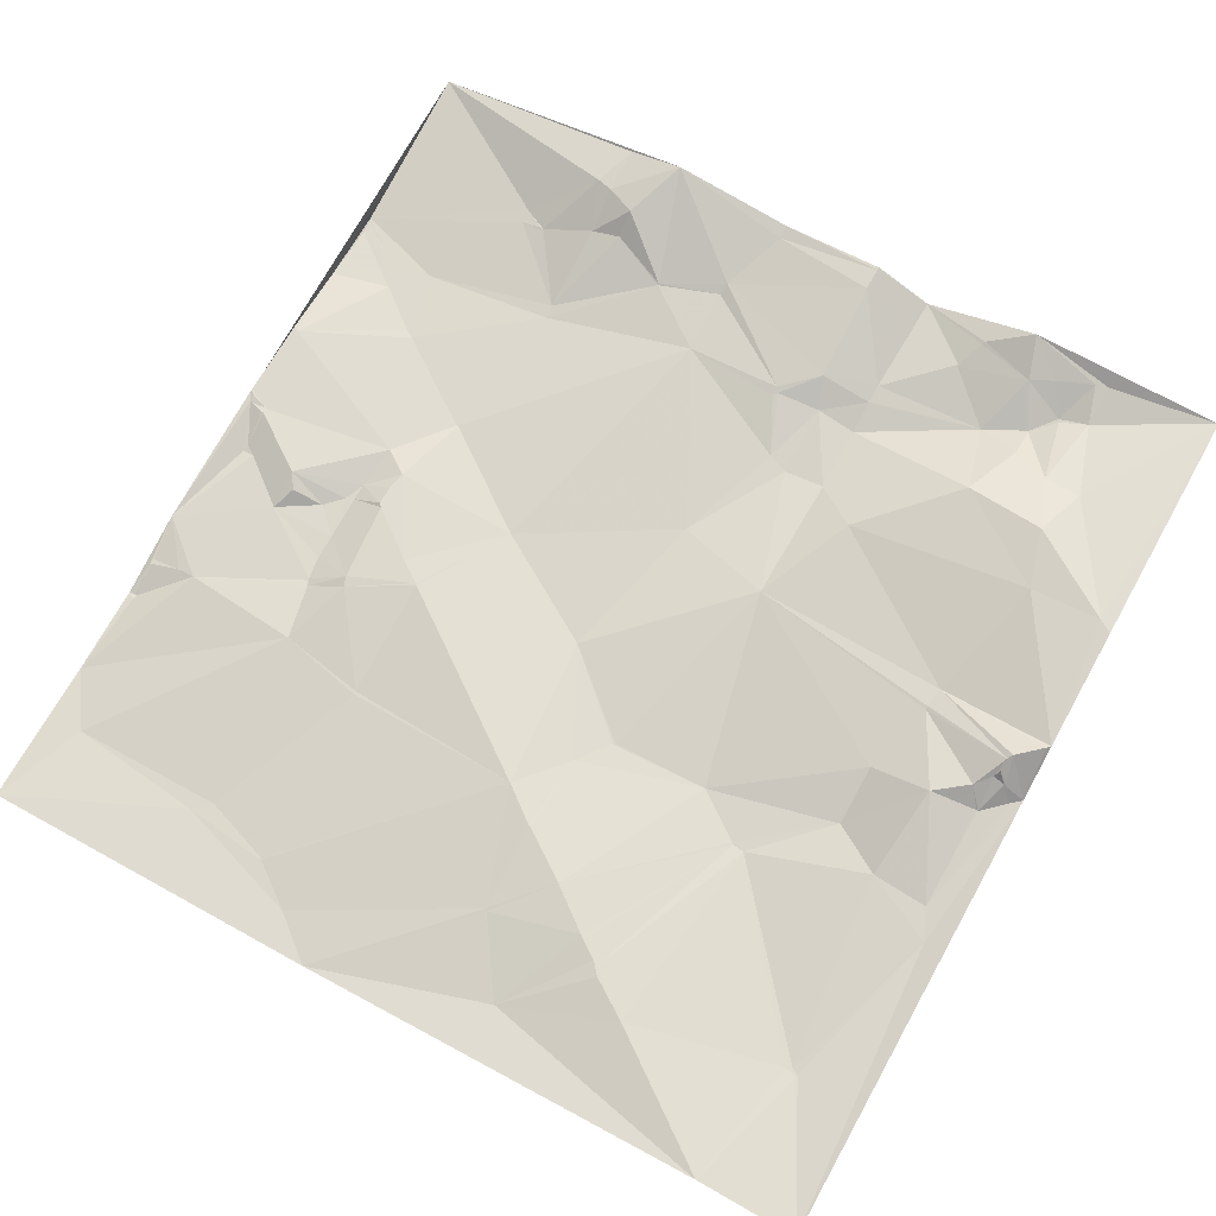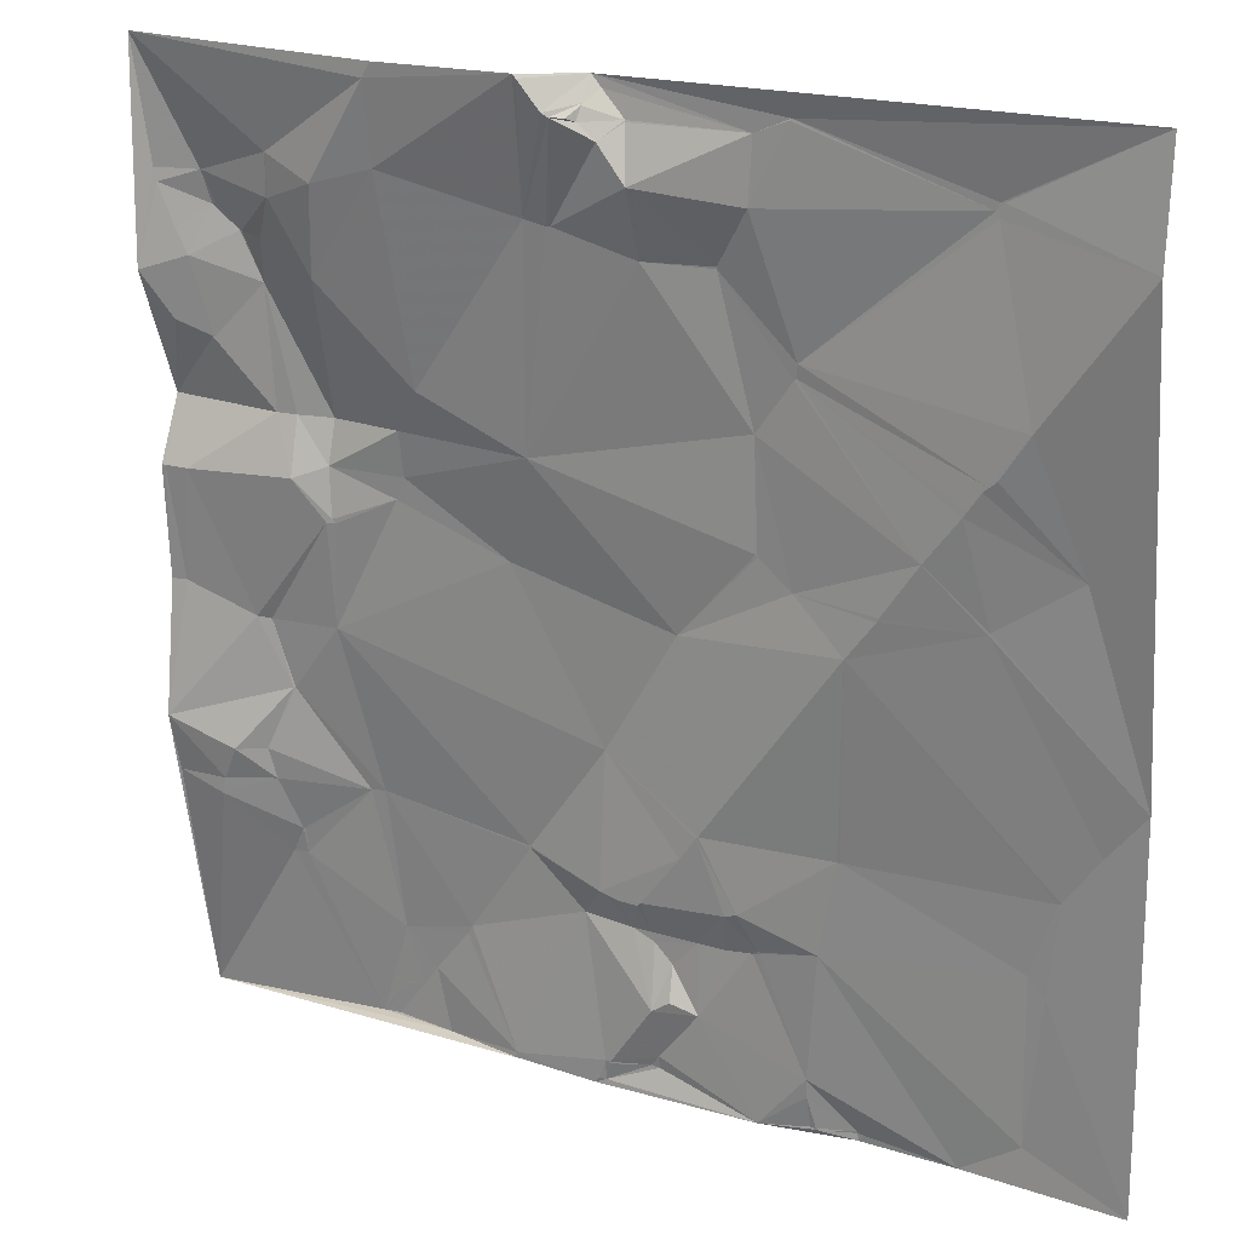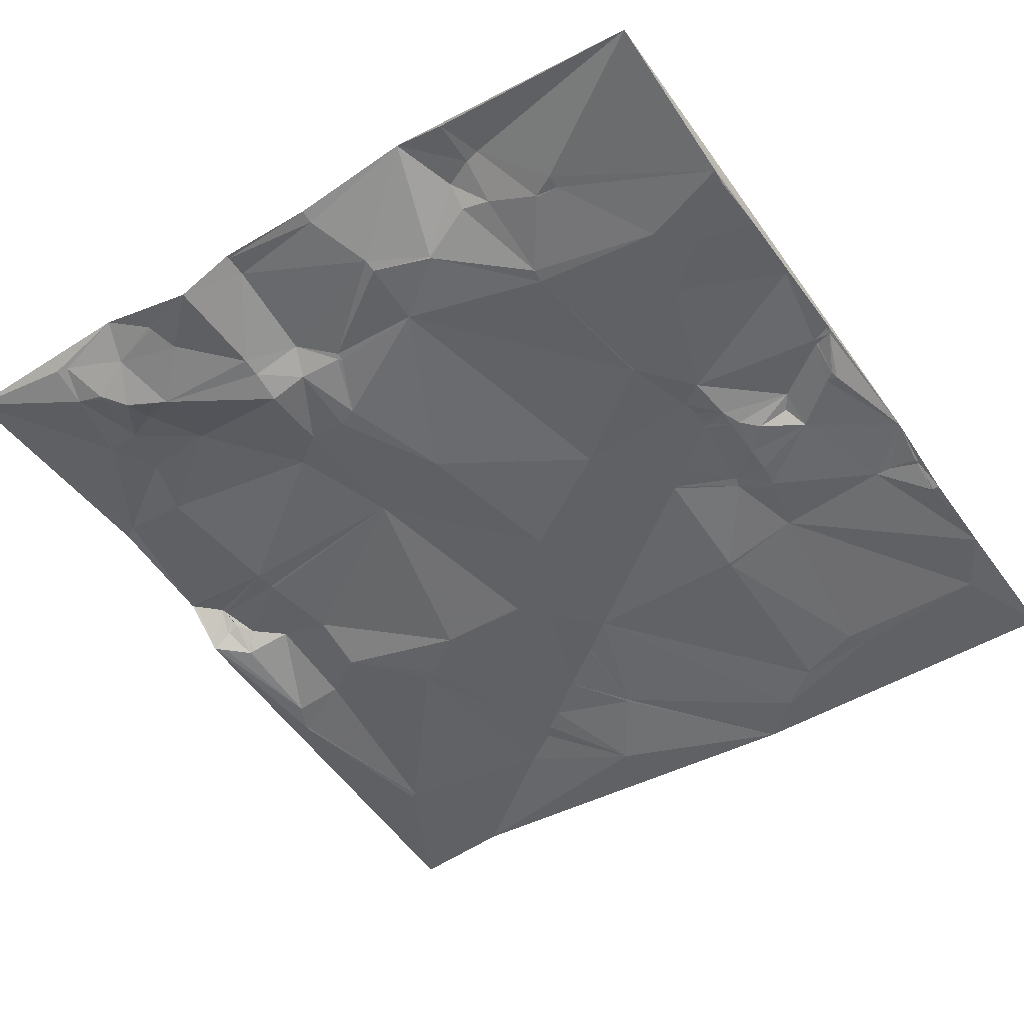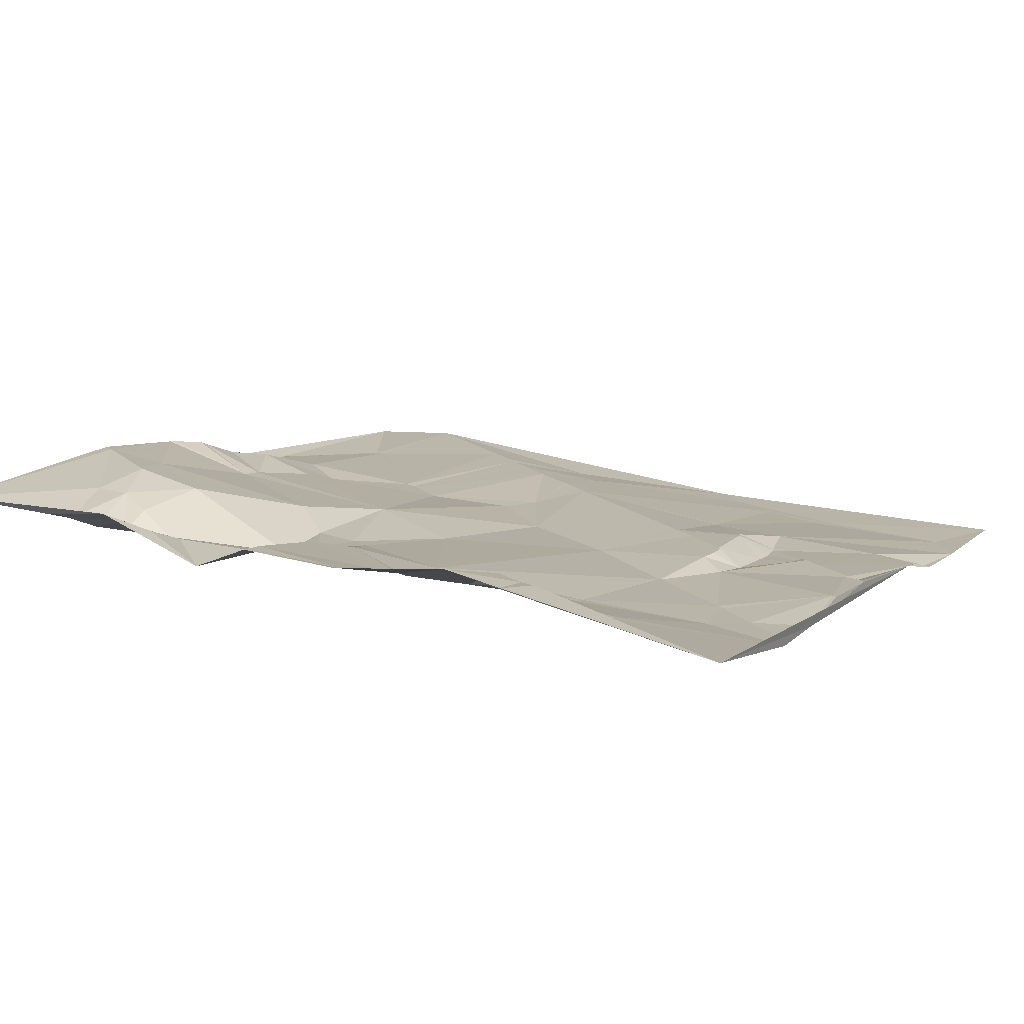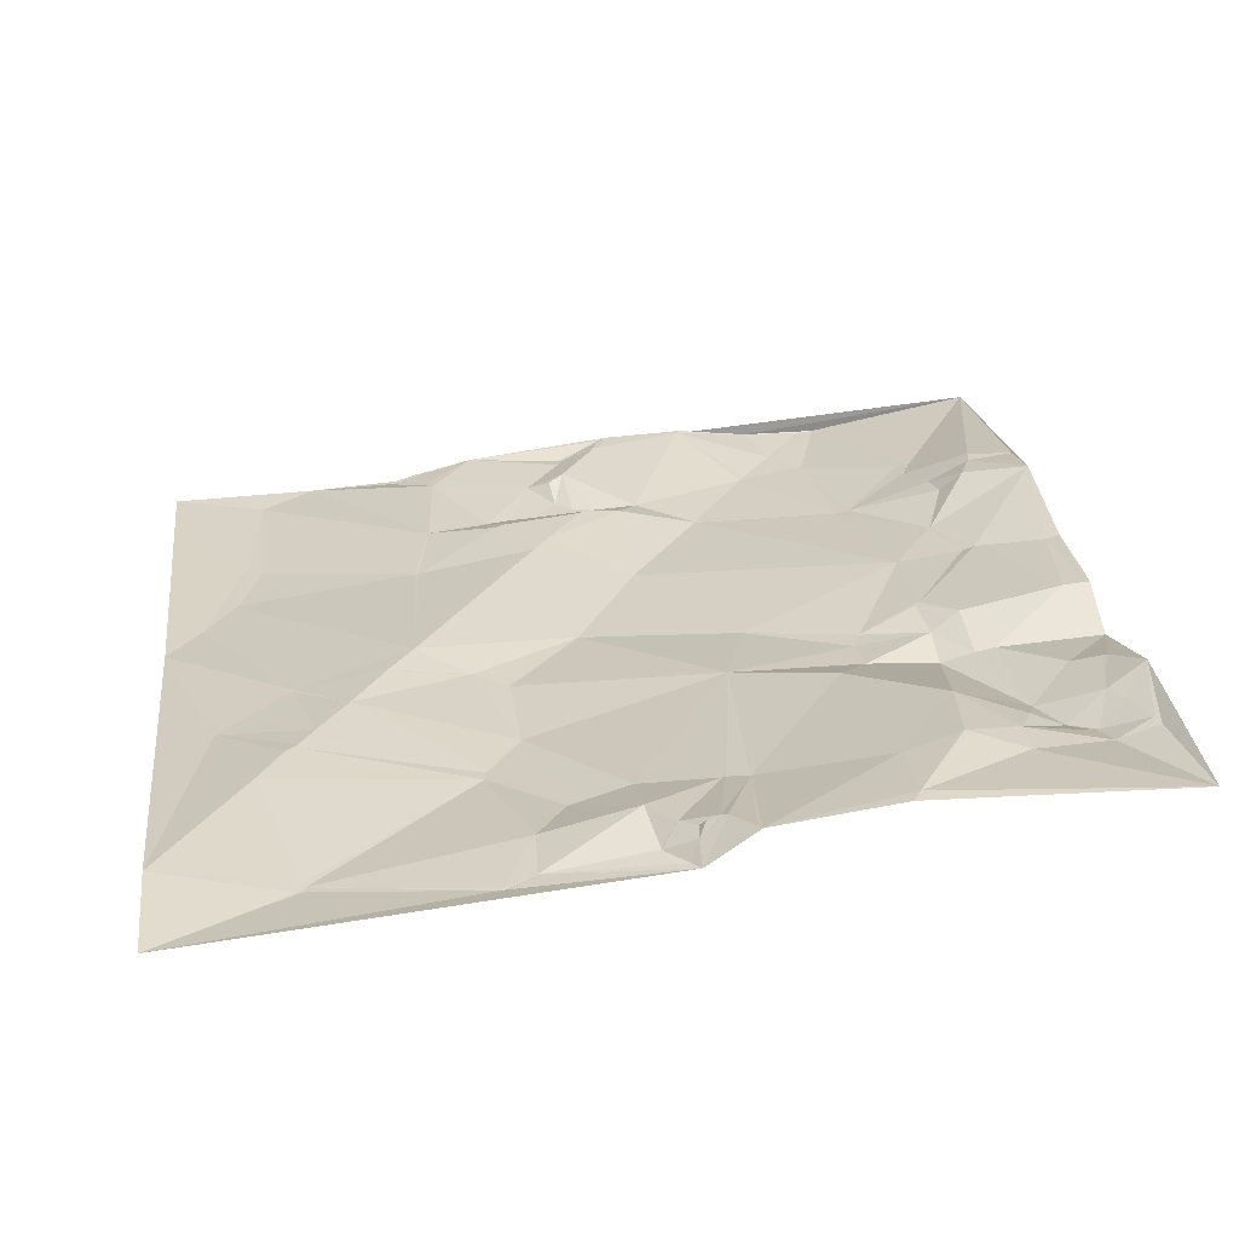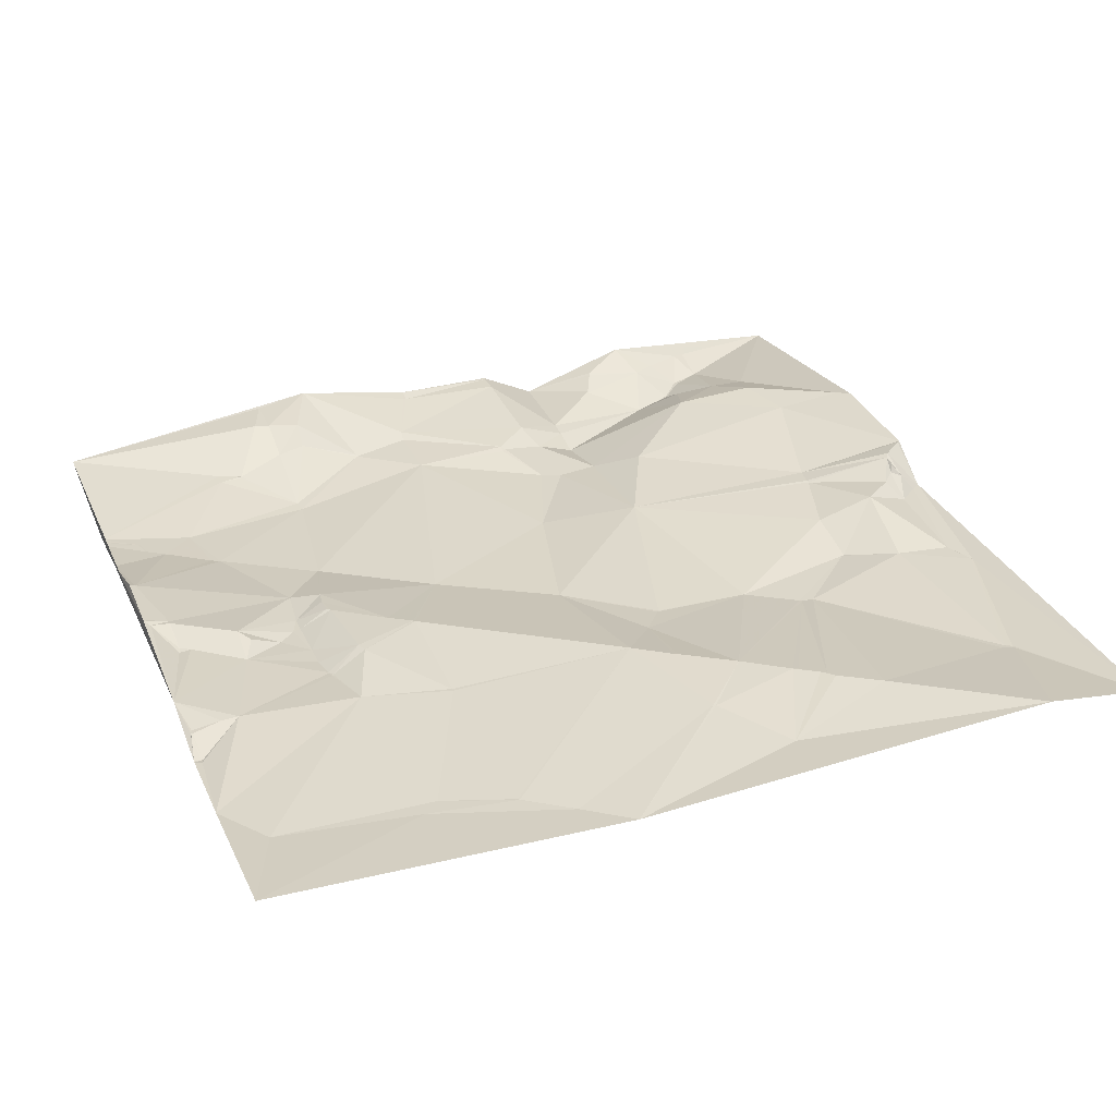
<metadata>
{"format":"obj","ext":"obj","renderer":"f3d","projection":"perspective","resolution":1024,"background":"white","views":[{"elev":68.4,"azim":-60.8,"up":"+Y"},{"elev":20.2,"azim":-146.2,"up":"+Z"},{"elev":-49.1,"azim":124.9,"up":"+Y"},{"elev":13.9,"azim":117.8,"up":"+Y"},{"elev":29.7,"azim":-6.9,"up":"+Y"},{"elev":23.8,"azim":-110.6,"up":"+Y"}]}
</metadata>
<code>
v 8698 39.18 -7163
v 8962 64.87 -7163
v 8990 85.28 -7163
v 9061 94.83 -7163
v 9209 91.1 -7163
v 8988 85.27 -7165
v 8957 64.28 -7169
v 9066 94.88 -7171
v 8868 51.76 -7175
v 8962 72.21 -7175
v 8869 51.97 -7176
v 8962 72.84 -7176
v 8976 83.75 -7179
v 8966 79.4 -7181
v 8973 82.2 -7181
v 8945 63.54 -7182
v 8886 53.74 -7183
v 8945 63.75 -7183
v 8963 75.77 -7183
v 8954 73.4 -7191
v 8772 39.32 -7202
v 8773 39.33 -7202
v 8774 39.36 -7202
v 8773 39.31 -7203
v 8776 39.39 -7206
v 8774 39.4 -7209
v 8940 71.13 -7210
v 9066 89.33 -7213
v 9132 86.38 -7213
v 8888 53.86 -7216
v 8698 43.46 -7223
v 9100 93.66 -7223
v 9179 78.47 -7228
v 9202 86.41 -7228
v 8996 69.92 -7231
v 8982 68.53 -7233
v 8984 69 -7233
v 9132 85.7 -7235
v 9133 85.43 -7235
v 9200 86.4 -7235
v 9174 74.5 -7244
v 8906 49.58 -7245
v 8940 60.2 -7245
v 9176 74.44 -7245
v 8906 49.44 -7246
v 9143 79.01 -7257
v 9162 70.3 -7257
v 9163 70.31 -7257
v 9192 84.2 -7257
v 9106 86.77 -7270
v 9186 82.39 -7270
v 9209 93.6 -7278
v 9152 66.94 -7282
v 8868 42.26 -7285
v 8869 41.69 -7292
v 8870 41.73 -7293
v 8752 44.17 -7298
v 9196 83.02 -7303
v 9194 81.98 -7304
v 9178 74.93 -7311
v 9179 75.26 -7311
v 8767 44.42 -7321
v 8890 41.73 -7321
v 9059 70.62 -7321
v 8772 44.46 -7324
v 8774 44.48 -7327
v 8782 44.56 -7337
v 8783 44.58 -7340
v 9209 69.82 -7345
v 9078 60.19 -7346
v 9003 59.49 -7347
v 9119 57.02 -7347
v 9138 62.68 -7347
v 9149 64.85 -7347
v 8729 30.06 -7364
v 8802 44.89 -7365
v 9077 57.33 -7370
v 9119 63.05 -7370
v 9136 71.79 -7377
v 8889 40.63 -7378
v 8888 40.52 -7379
v 9194 82.73 -7379
v 9207 83.94 -7379
v 9209 84.1 -7379
v 9082 57.24 -7382
v 8771 36.69 -7393
v 8869 40.74 -7393
v 8772 36.88 -7394
v 8822 45.14 -7394
v 8823 45.12 -7396
v 9116 65.5 -7396
v 9114 64.96 -7398
v 9119 66.52 -7398
v 9020 50.11 -7404
v 8839 45.33 -7417
v 8931 40.66 -7426
v 9201 78.77 -7440
v 9209 80.99 -7440
v 9201 79.02 -7442
v 9119 60.96 -7455
v 9164 68.76 -7455
v 9157 65.67 -7456
v 8698 19.25 -7469
v 9146 62.4 -7492
v 9147 62.94 -7492
v 8971 41.59 -7493
v 8719 19.33 -7495
v 9209 89.49 -7512
v 8738 20.06 -7521
v 8738 20.02 -7522
v 8739 20.06 -7522
v 8844 34.29 -7523
v 8846 34.44 -7523
v 8915 46.33 -7523
v 8916 46.36 -7524
v 9160 69.61 -7526
v 9173 80.35 -7526
v 8925 46.42 -7537
v 9101 48.51 -7543
v 9157 66.67 -7543
v 9109 49.69 -7544
v 9181 79.37 -7544
v 9208 82.72 -7544
v 9183 79.36 -7553
v 9016 41.38 -7555
v 9016 41.37 -7556
v 8895 43.13 -7560
v 8753 19.44 -7562
v 8901 43.86 -7562
v 8947 46.73 -7566
v 8971 46.58 -7566
v 8949 46.73 -7568
v 8960 46.66 -7568
v 8744 18.45 -7572
v 9148 58.11 -7572
v 9147 57.69 -7573
v 9148 58.09 -7573
v 8855 34.3 -7574
v 8887 34.05 -7581
v 8888 34.13 -7581
v 8887 33.97 -7582
v 8983 41.57 -7582
v 8891 33.85 -7583
v 8892 33.93 -7583
v 8906 34.34 -7585
v 8921 35.37 -7585
v 8947 37.41 -7585
v 8957 38.28 -7585
v 9147 56.31 -7586
v 9155 57.67 -7586
v 8945 37.15 -7590
v 8935 36.32 -7600
v 9053 41.32 -7609
v 9056 41.23 -7614
v 8933 42.42 -7618
v 9094 42.66 -7620
v 8920 36.39 -7624
v 8942 44.62 -7624
v 9076 41.31 -7639
v 8861 31.83 -7643
v 9084 41.4 -7650
v 8942 37.61 -7652
v 9095 41.9 -7652
v 8753 16.22 -7653
v 8861 30.96 -7653
v 9095 41.9 -7653
v 8946 37.52 -7658
v 8942 36.52 -7659
v 8966 44.93 -7659
v 8969 44.84 -7659
v 8966 44.88 -7660
v 9104 41.92 -7668
v 9105 41.95 -7668
v 8838 21.17 -7669
v 9021 47.59 -7669
v 8835 21.21 -7670
v 8838 21.01 -7670
v 8857 28.09 -7670
v 8860 28.34 -7670
v 8969 43.98 -7670
v 8973 44.99 -7670
v 8856 27.77 -7671
v 8857 28.05 -7671
v 8858 28.12 -7671
v 9023 47.62 -7672
v 9101 41.65 -7672
v 8975 44.95 -7673
v 8976 45.01 -7673
v 9067 42.01 -7673
v 9111 42.17 -7673
v 8698 15.13 -7674
v 8785 17.62 -7674
v 8837 20.98 -7674
v 8838 21.09 -7674
v 8887 33.76 -7674
v 9209 60.44 -7674
f 54 30 25
f 42 30 45
f 195 184 194
f 195 179 184
f 183 184 178
f 195 165 179
f 192 193 176
f 174 176 177
f 123 124 196
f 123 122 124
f 161 159 189
f 161 156 159
f 91 79 78
f 72 78 73
f 100 125 119
f 100 106 125
f 153 142 175
f 153 126 142
f 119 126 153
f 126 125 131
f 59 69 58
f 69 52 58
f 120 116 121
f 120 117 116
f 177 194 182
f 194 183 182
f 141 160 143
f 141 138 160
f 138 141 139
f 141 140 139
f 140 141 143
f 138 139 127
f 27 43 36
f 37 36 71
f 45 63 43
f 43 71 36
f 71 94 77
f 106 94 96
f 143 160 157
f 127 140 129
f 7 16 12
f 7 17 16
f 40 52 34
f 52 5 34
f 5 33 34
f 5 29 33
f 53 47 46
f 47 39 46
f 35 28 3
f 32 28 50
f 29 38 39
f 41 39 47
f 41 33 39
f 29 39 33
f 50 38 32
f 50 46 38
f 49 52 40
f 40 34 33
f 41 44 33
f 40 33 44
f 44 41 48
f 49 44 51
f 63 71 43
f 71 35 37
f 127 113 138
f 127 114 113
f 167 168 180
f 167 162 168
f 53 74 60
f 74 61 60
f 53 60 51
f 59 61 69
f 75 66 62
f 75 68 66
f 68 67 66
f 54 65 55
f 108 105 117
f 108 101 105
f 100 104 102
f 121 104 119
f 104 105 102
f 104 121 116
f 189 159 175
f 153 154 156
f 61 59 60
f 74 69 61
f 188 195 189
f 190 189 196
f 107 110 109
f 110 111 109
f 145 144 157
f 145 129 144
f 27 42 43
f 42 27 30
f 11 30 17
f 63 45 56
f 18 20 16
f 18 27 20
f 54 45 30
f 20 36 15
f 12 16 19
f 17 18 16
f 99 98 97
f 101 108 99
f 97 98 83
f 107 134 110
f 111 110 128
f 128 112 111
f 111 95 109
f 112 128 138
f 165 160 174
f 143 157 144
f 144 129 140
f 63 76 87
f 68 76 55
f 85 94 100
f 106 100 94
f 183 194 184
f 97 101 99
f 99 108 98
f 158 157 162
f 162 195 168
f 193 194 177
f 179 178 184
f 45 43 42
f 71 64 35
f 134 128 110
f 140 127 139
f 121 136 135
f 121 149 136
f 177 182 174
f 165 178 179
f 149 150 137
f 150 135 137
f 120 121 135
f 137 135 136
f 143 144 140
f 114 127 115
f 68 55 67
f 62 65 57
f 65 62 66
f 54 57 65
f 56 55 76
f 67 55 66
f 65 66 55
f 54 26 57
f 31 103 75
f 103 86 75
f 151 146 152
f 155 152 157
f 107 191 134
f 128 134 164
f 22 1 21
f 1 31 21
f 158 162 169
f 157 195 162
f 132 148 133
f 148 131 133
f 24 21 26
f 24 23 22
f 11 25 30
f 57 75 62
f 22 21 24
f 31 26 21
f 25 9 23
f 9 1 23
f 163 161 166
f 156 154 159
f 191 164 134
f 191 192 164
f 128 164 138
f 112 138 113
f 13 10 15
f 13 2 10
f 157 160 195
f 155 157 158
f 79 73 78
f 79 74 73
f 80 71 63
f 54 56 45
f 122 120 124
f 121 156 149
f 9 25 11
f 26 25 24
f 23 1 22
f 88 76 86
f 35 64 28
f 53 50 72
f 150 124 135
f 150 149 190
f 82 79 101
f 82 74 79
f 151 152 158
f 155 158 152
f 191 107 103
f 19 16 20
f 19 14 12
f 148 132 147
f 132 133 130
f 87 90 95
f 95 112 113
f 64 70 50
f 77 70 71
f 164 192 138
f 193 177 176
f 147 146 151
f 158 148 151
f 178 174 182
f 86 103 88
f 26 31 57
f 150 196 124
f 196 108 123
f 135 124 120
f 108 117 122
f 126 119 125
f 101 102 105
f 117 105 116
f 101 97 82
f 146 157 152
f 130 147 132
f 112 95 111
f 107 95 88
f 129 130 118
f 115 118 106
f 114 96 95
f 96 81 87
f 75 57 31
f 107 88 103
f 183 178 182
f 145 157 146
f 185 189 175
f 138 192 160
f 187 180 195
f 106 118 131
f 106 114 115
f 190 186 189
f 154 175 159
f 115 129 118
f 106 96 114
f 165 195 160
f 171 167 180
f 100 119 104
f 120 122 117
f 89 76 88
f 90 87 89
f 174 160 176
f 114 95 113
f 89 87 76
f 96 80 81
f 165 174 178
f 188 187 195
f 126 131 142
f 106 131 125
f 170 142 158
f 131 118 133
f 71 96 94
f 130 129 146
f 153 156 119
f 163 156 161
f 77 78 70
f 91 92 93
f 69 83 84
f 84 83 98
f 102 101 93
f 192 176 160
f 180 187 181
f 195 196 189
f 129 115 127
f 147 151 148
f 170 175 142
f 121 119 156
f 107 109 95
f 130 146 147
f 80 63 81
f 130 133 118
f 185 188 189
f 186 161 189
f 90 88 95
f 186 190 173
f 167 169 162
f 175 188 185
f 188 181 187
f 172 186 173
f 148 158 142
f 169 170 158
f 145 146 129
f 171 169 167
f 171 180 170
f 181 188 170
f 172 166 186
f 169 171 170
f 175 170 188
f 166 173 163
f 195 180 168
f 173 190 163
f 173 166 172
f 163 190 156
f 181 170 180
f 149 137 136
f 166 161 186
f 153 175 154
f 91 78 85
f 85 78 77
f 2 1 9
f 25 26 54
f 64 71 70
f 102 93 100
f 74 53 73
f 92 100 93
f 63 56 76
f 86 68 75
f 96 71 80
f 81 63 87
f 17 30 27
f 90 89 88
f 68 86 76
f 148 142 131
f 2 9 17
f 55 56 54
f 93 101 79
f 69 82 83
f 93 79 91
f 69 74 82
f 2 6 3
f 4 3 8
f 2 13 6
f 37 15 36
f 156 190 149
f 108 122 123
f 19 20 15
f 27 36 20
f 7 2 17
f 18 17 27
f 7 12 10
f 19 15 14
f 35 15 37
f 13 35 6
f 2 7 10
f 11 17 9
f 32 8 28
f 8 3 28
f 12 14 10
f 72 50 70
f 52 51 58
f 47 48 41
f 53 46 50
f 51 52 49
f 49 40 44
f 32 29 8
f 29 32 38
f 48 51 44
f 59 58 51
f 51 48 53
f 92 91 85
f 39 38 46
f 15 35 13
f 8 5 4
f 50 28 64
f 47 53 48
f 23 24 25
f 72 70 78
f 51 60 59
f 5 8 29
f 15 10 14
f 85 77 94
f 105 104 116
f 100 92 85
f 53 72 73
f 6 35 3
f 83 82 97
f 87 95 96
f 196 150 190

</code>
